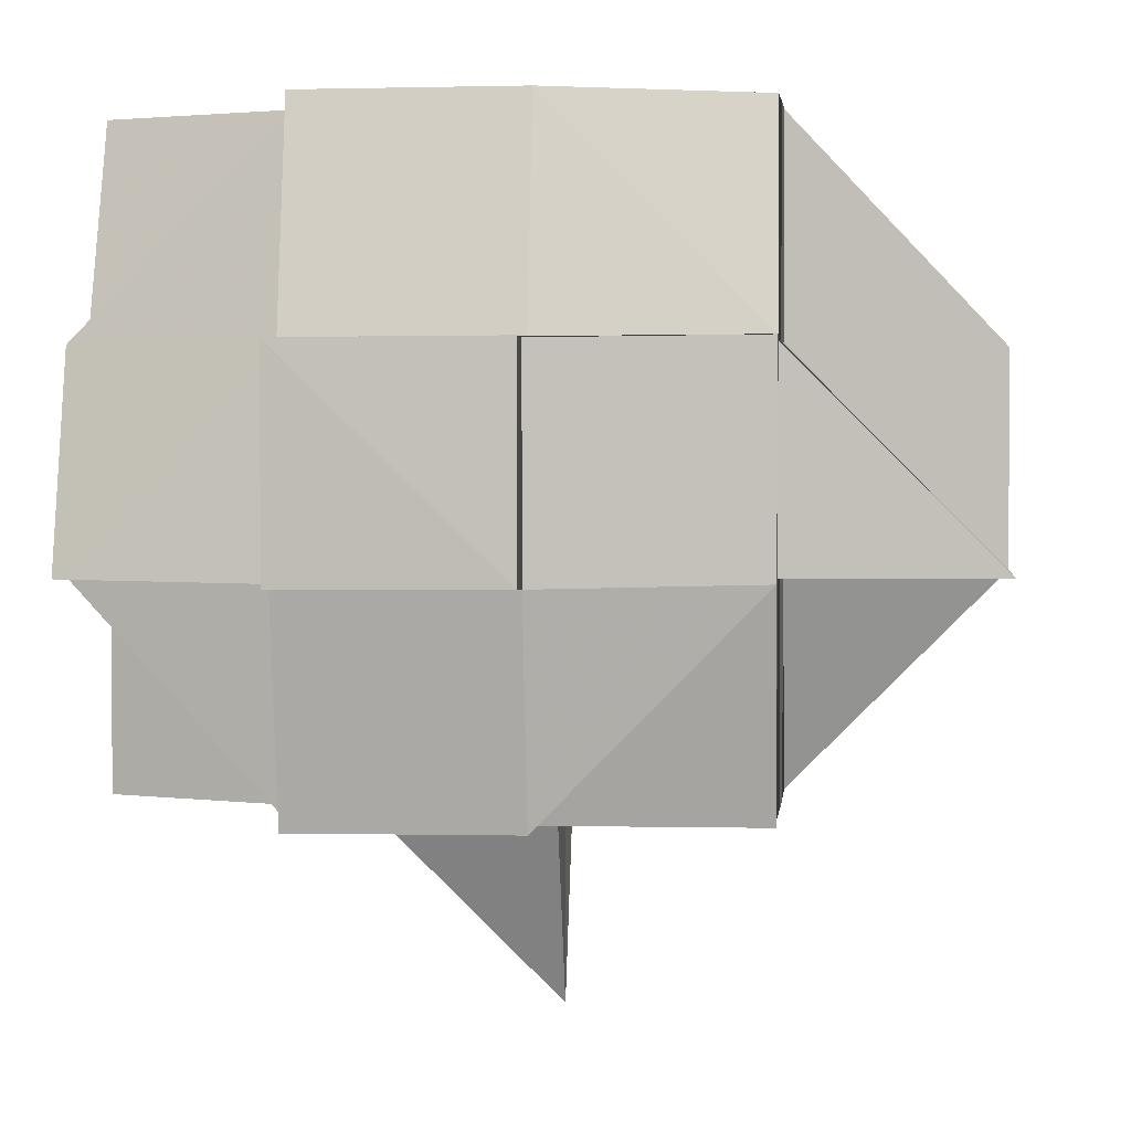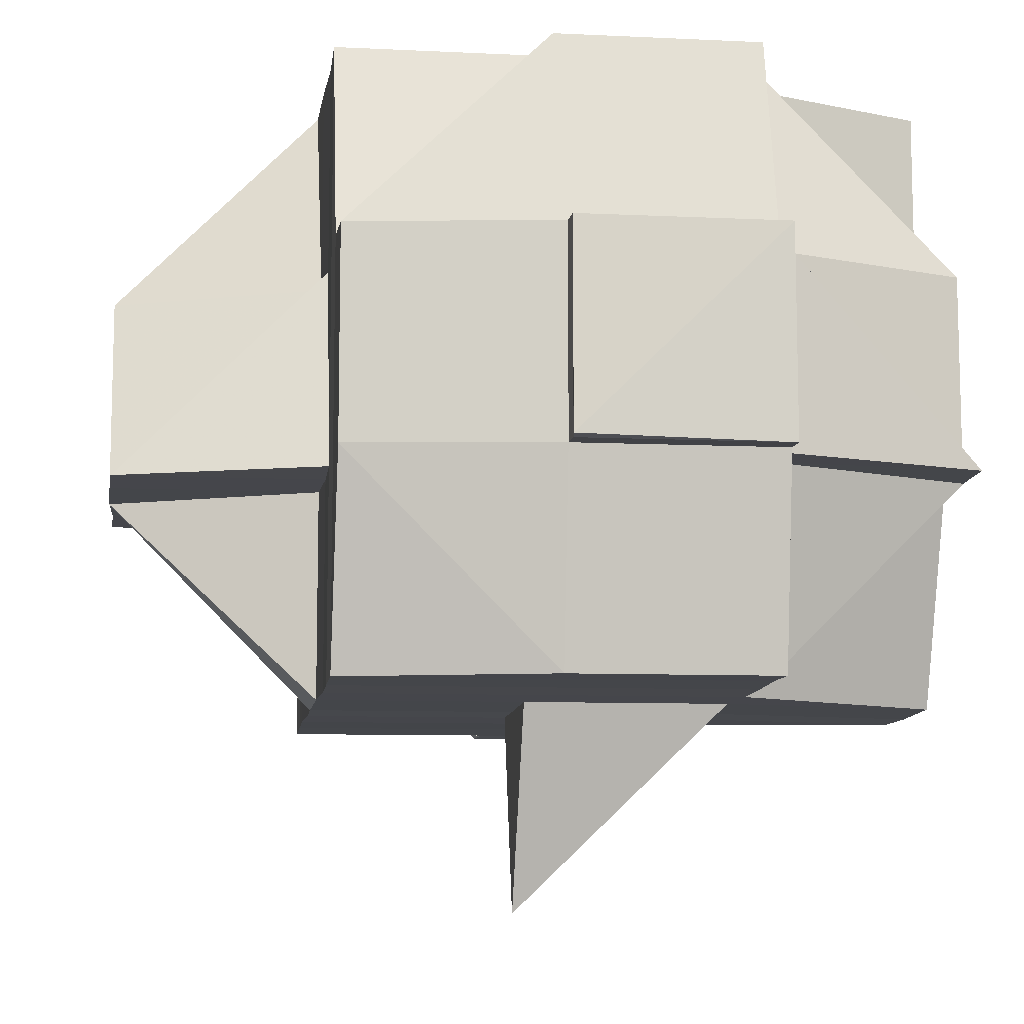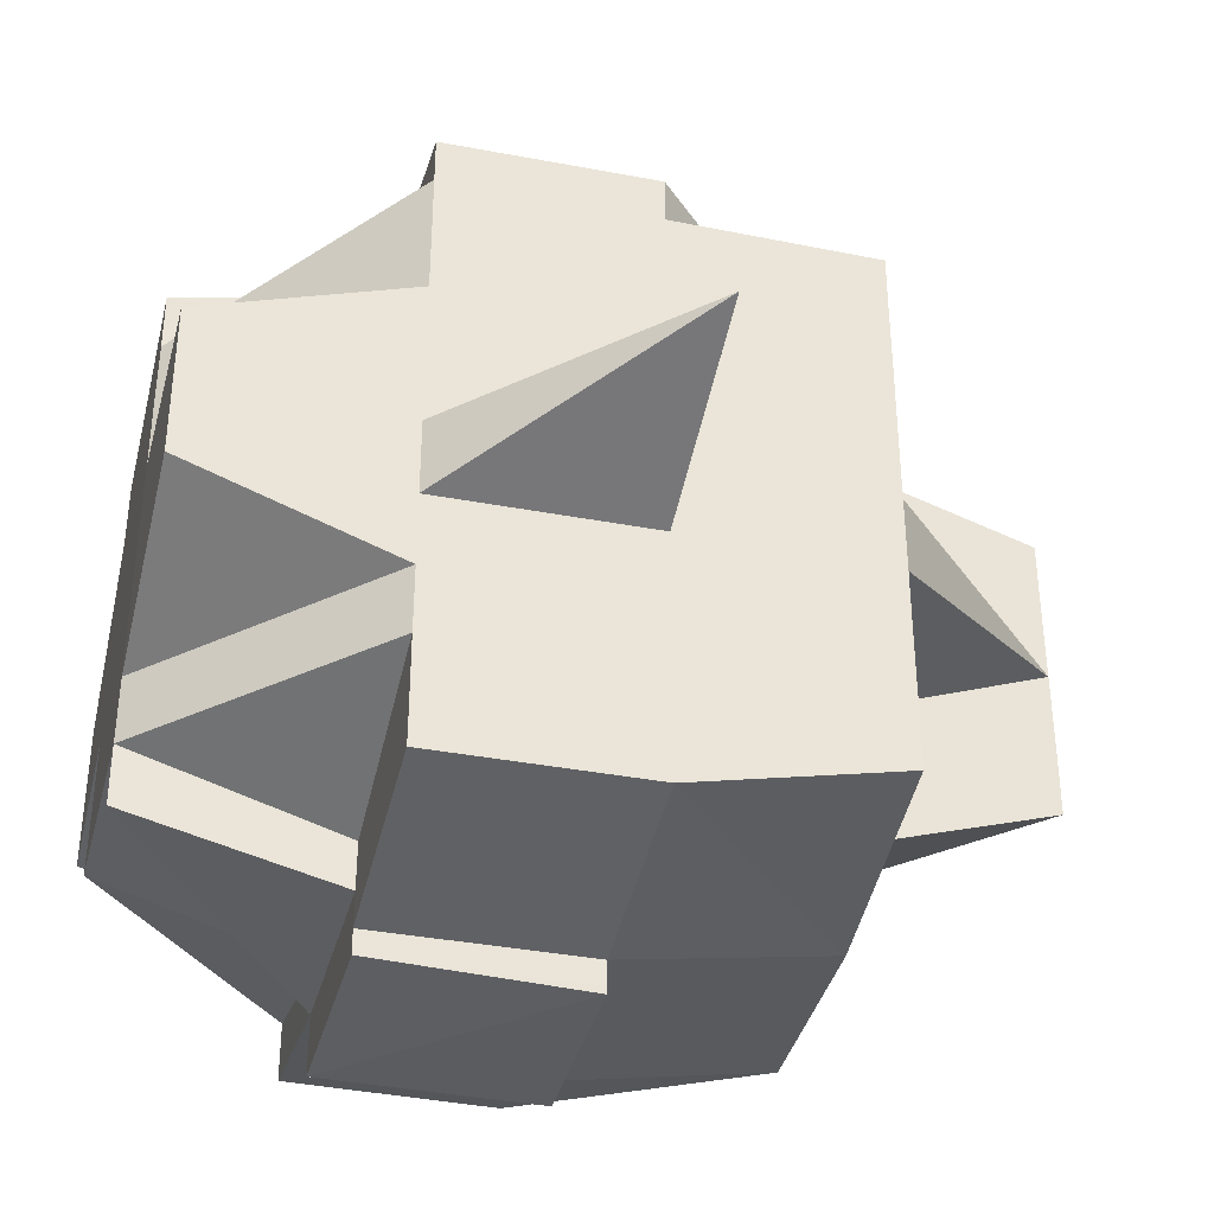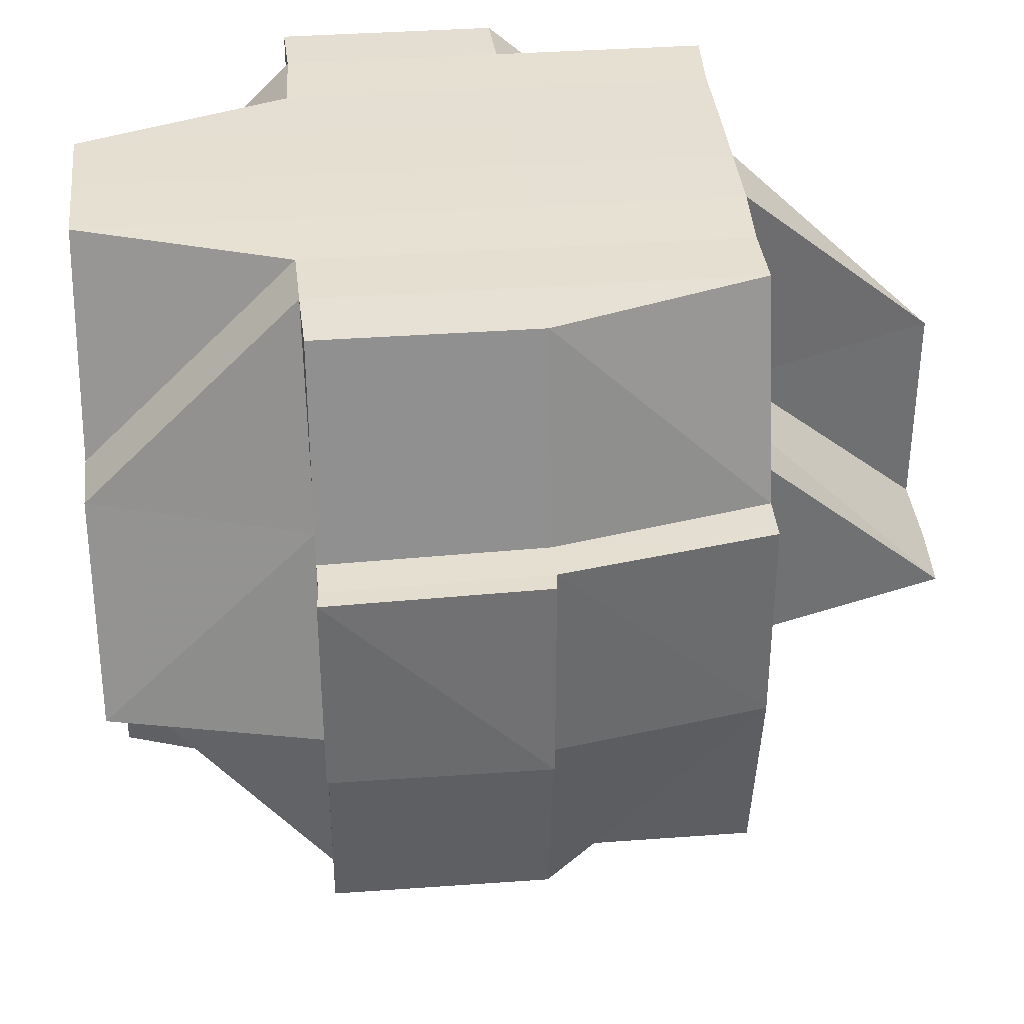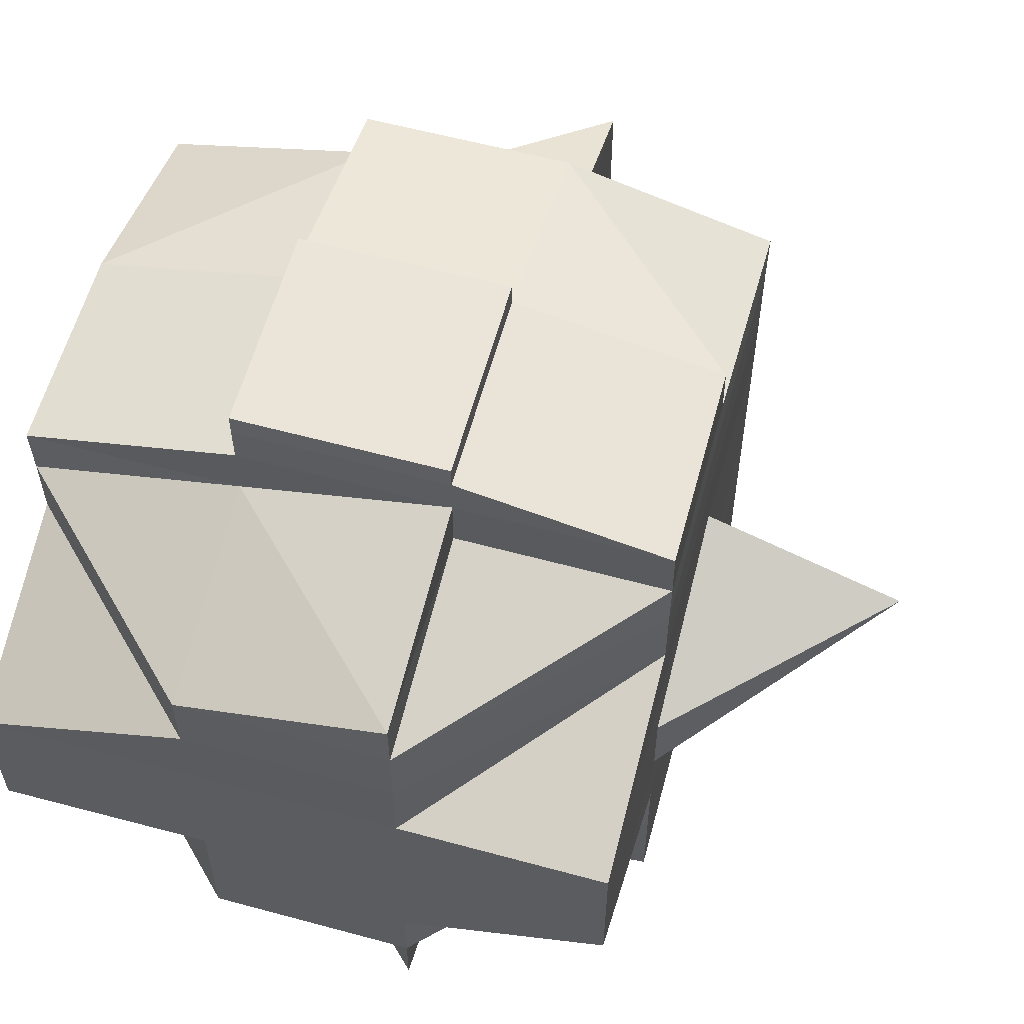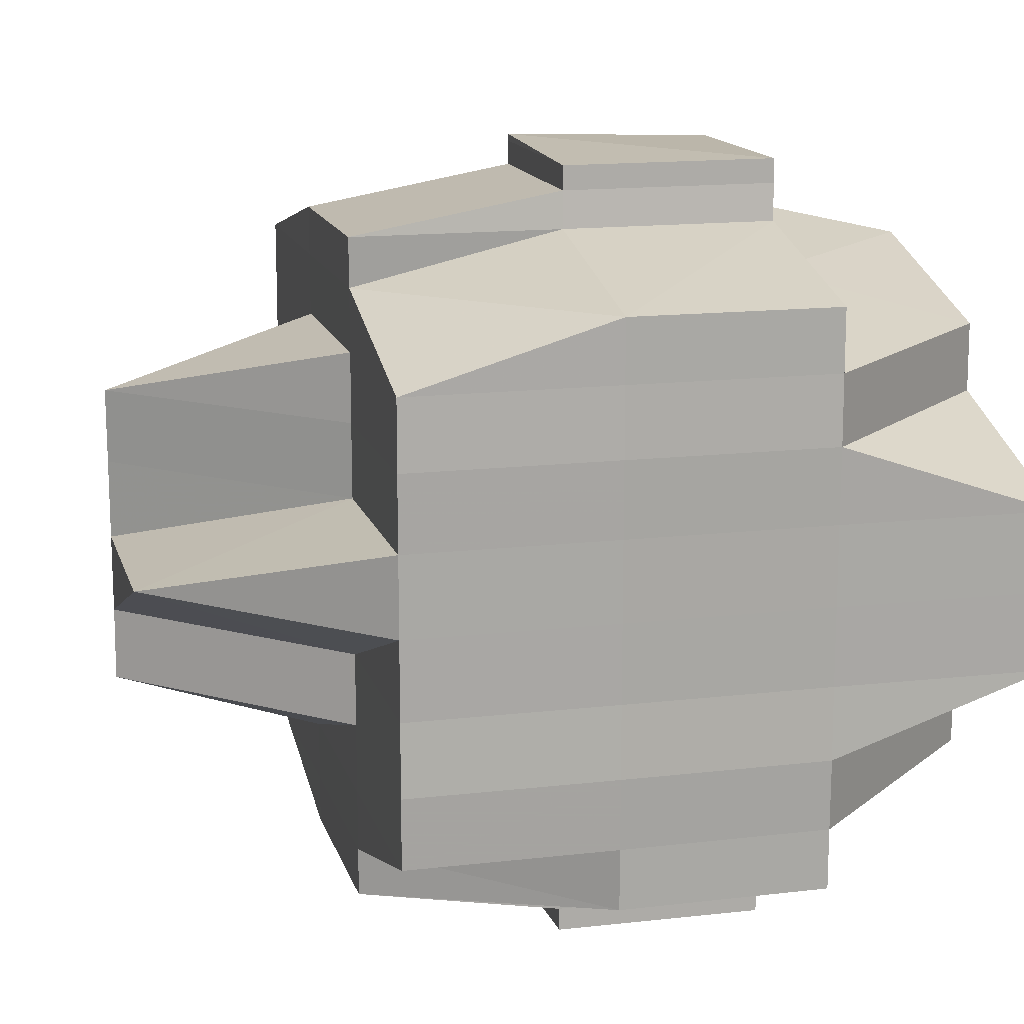
<metadata>
{"format":"obj","ext":"obj","renderer":"f3d","projection":"perspective","resolution":1024,"background":"white","views":[{"elev":2.8,"azim":5.8,"up":"+Y"},{"elev":-10.1,"azim":172.3,"up":"+Y"},{"elev":-37.6,"azim":-14.2,"up":"+Z"},{"elev":37.5,"azim":-5.5,"up":"+Y"},{"elev":58.6,"azim":-74.6,"up":"+Z"},{"elev":14.6,"azim":165.9,"up":"+Z"}]}
</metadata>
<code>
o 3838
v 2157 1896 13.84
v 2157 1896 13.84
v 2157 1896 13.84
v 2157 1896 13.84
v 2157 1896 13.84
v 2157 1896 13.84
v 2157 1896 13.84
v 2157 1896 13.84
v 2157 1896 13.84
v 2157 1896 13.84
v 2157 1896 13.84
v 2157 1896 13.84
v 2157 1896 13.84
v 2157 1896 13.84
v 2157 1896 13.84
v 2157 1896 13.84
v 2157 1896 13.84
v 2157 1896 13.84
v 2157 1896 13.84
v 2157 1896 13.84
v 2157 1896 13.84
v 2157 1896 13.84
v 2157 1896 13.84
v 2157 1896 13.84
v 2157 1896 13.84
v 2157 1896 13.84
v 2157 1896 13.84
v 2157 1896 13.84
v 2157 1896 13.84
v 2157 1896 13.84
v 2157 1896 13.84
v 2157 1896 13.84
v 2157 1896 13.84
v 2157 1896 13.84
v 2157 1896 13.84
v 2157 1896 13.84
v 2157 1896 13.84
v 2157 1896 13.83
v 2157 1896 13.84
v 2157 1896 13.83
v 2157 1896 13.84
v 2157 1896 13.84
v 2157 1896 13.83
v 2157 1896 13.83
v 2157 1896 13.83
v 2157 1896 13.83
v 2157 1896 13.83
v 2157 1896 13.84
v 2157 1896 13.84
v 2157 1896 13.83
v 2157 1896 13.84
v 2157 1896 13.83
v 2157 1896 13.83
v 2157 1896 13.83
v 2157 1896 13.83
v 2157 1896 13.84
v 2157 1896 13.84
v 2157 1896 13.84
v 2157 1896 13.84
v 2157 1896 13.84
v 2157 1896 13.84
v 2157 1896 13.84
v 2157 1896 13.84
v 2157 1896 13.84
v 2157 1896 13.84
v 2157 1896 13.84
v 2157 1896 13.84
v 2157 1896 13.84
v 2157 1896 13.84
v 2157 1896 13.84
v 2157 1896 13.84
v 2157 1896 13.84
v 2157 1896 13.84
v 2157 1896 13.84
v 2157 1896 13.84
v 2157 1896 13.84
v 2157 1896 13.84
v 2157 1896 13.84
v 2157 1896 13.84
v 2157 1896 13.84
v 2157 1896 13.84
v 2157 1896 13.84
v 2157 1896 13.83
v 2157 1896 13.83
v 2157 1896 13.83
v 2157 1896 13.83
v 2157 1896 13.84
v 2157 1896 13.84
v 2157 1896 13.83
v 2157 1896 13.84
v 2157 1896 13.84
v 2157 1896 13.83
v 2157 1896 13.83
v 2157 1896 13.83
v 2157 1896 13.83
v 2157 1896 13.83
v 2157 1896 13.83
v 2157 1896 13.83
v 2157 1896 13.84
v 2157 1896 13.83
v 2157 1896 13.83
v 2157 1896 13.83
v 2157 1896 13.83
v 2157 1896 13.83
v 2157 1896 13.83
v 2157 1896 13.82
v 2157 1896 13.83
v 2157 1896 13.83
v 2157 1896 13.83
v 2157 1896 13.83
v 2157 1896 13.82
v 2157 1896 13.83
v 2157 1896 13.83
v 2157 1896 13.83
v 2157 1896 13.82
v 2157 1896 13.82
v 2157 1896 13.83
v 2157 1896 13.82
v 2157 1896 13.82
v 2157 1896 13.82
v 2157 1896 13.82
v 2157 1896 13.82
v 2157 1896 13.82
v 2157 1896 13.82
v 2157 1896 13.83
v 2157 1896 13.82
v 2157 1896 13.83
v 2157 1896 13.83
v 2157 1896 13.83
v 2157 1896 13.83
v 2157 1896 13.84
v 2157 1896 13.82
v 2157 1896 13.82
v 2157 1896 13.81
v 2157 1896 13.81
v 2157 1896 13.81
v 2157 1896 13.82
v 2157 1896 13.82
v 2157 1896 13.81
v 2157 1896 13.81
v 2157 1896 13.81
v 2157 1896 13.81
v 2157 1896 13.81
v 2157 1896 13.81
v 2157 1896 13.81
v 2157 1896 13.81
v 2157 1896 13.81
v 2157 1896 13.81
v 2157 1896 13.81
v 2157 1896 13.81
v 2157 1896 13.81
v 2157 1896 13.81
v 2157 1896 13.81
v 2157 1896 13.81
v 2157 1896 13.81
v 2157 1896 13.81
v 2157 1896 13.81
v 2157 1896 13.81
v 2157 1896 13.81
v 2157 1896 13.81
v 2157 1896 13.81
v 2157 1896 13.81
v 2157 1896 13.81
v 2157 1896 13.81
v 2157 1896 13.81
v 2157 1896 13.81
v 2157 1896 13.81
v 2157 1896 13.81
v 2157 1896 13.81
v 2157 1896 13.81
v 2157 1896 13.81
v 2157 1896 13.81
v 2157 1896 13.81
v 2157 1896 13.81
v 2157 1896 13.81
v 2157 1896 13.81
v 2157 1896 13.81
v 2157 1896 13.81
v 2157 1896 13.81
v 2157 1896 13.81
v 2157 1896 13.81
v 2157 1896 13.81
v 2157 1896 13.81
v 2157 1896 13.81
v 2157 1896 13.81
v 2157 1896 13.81
v 2157 1896 13.81
v 2157 1896 13.81
v 2157 1896 13.81
v 2157 1896 13.81
v 2157 1896 13.81
v 2157 1896 13.81
v 2157 1896 13.81
v 2157 1896 13.81
v 2157 1896 13.81
v 2157 1896 13.81
v 2157 1896 13.81
v 2157 1896 13.81
v 2157 1896 13.81
v 2157 1896 13.81
v 2157 1896 13.81
v 2157 1896 13.81
v 2157 1896 13.81
v 2157 1896 13.81
v 2157 1896 13.81
v 2157 1896 13.81
v 2157 1896 13.81
v 2157 1896 13.81
v 2157 1896 13.81
v 2157 1896 13.81
v 2157 1896 13.81
v 2157 1896 13.81
v 2157 1896 13.82
v 2157 1896 13.82
v 2157 1896 13.82
v 2157 1896 13.82
v 2157 1896 13.81
v 2157 1896 13.82
v 2157 1896 13.82
v 2157 1896 13.82
v 2157 1896 13.82
v 2157 1896 13.82
v 2157 1896 13.83
v 2157 1896 13.83
v 2157 1896 13.83
v 2157 1896 13.83
v 2157 1896 13.82
v 2157 1896 13.83
v 2157 1896 13.83
v 2157 1896 13.83
v 2157 1896 13.83
v 2157 1896 13.83
v 2157 1896 13.83
v 2157 1896 13.83
v 2157 1896 13.83
v 2157 1896 13.83
v 2157 1896 13.84
v 2157 1896 13.84
v 2157 1896 13.84
v 2157 1896 13.84
v 2157 1896 13.84
v 2157 1896 13.84
v 2157 1896 13.84
v 2157 1896 13.84
v 2157 1896 13.84
v 2157 1896 13.84
v 2157 1896 13.83
v 2157 1896 13.83
v 2157 1896 13.83
v 2157 1896 13.83
v 2157 1896 13.83
v 2157 1896 13.83
v 2157 1896 13.83
v 2157 1896 13.83
v 2157 1896 13.83
v 2157 1896 13.83
v 2157 1896 13.83
v 2157 1896 13.82
v 2157 1896 13.83
v 2157 1896 13.83
v 2157 1896 13.82
v 2157 1896 13.82
v 2157 1896 13.82
v 2157 1896 13.82
v 2157 1896 13.82
v 2157 1896 13.82
v 2157 1896 13.82
v 2157 1896 13.81
v 2157 1896 13.82
v 2157 1896 13.82
v 2157 1896 13.81
v 2157 1896 13.82
v 2157 1896 13.82
v 2157 1896 13.82
v 2157 1896 13.83
v 2157 1896 13.81
v 2157 1896 13.81
v 2157 1896 13.81
v 2157 1896 13.81
v 2157 1896 13.82
v 2157 1896 13.82
v 2157 1896 13.82
v 2157 1896 13.82
v 2157 1896 13.82
v 2157 1896 13.82
v 2157 1896 13.82
v 2157 1896 13.83
v 2157 1896 13.82
v 2157 1896 13.81
v 2157 1896 13.82
v 2157 1896 13.82
v 2157 1896 13.83
v 2157 1896 13.83
v 2157 1896 13.83
v 2157 1896 13.83
v 2157 1896 13.84
v 2157 1896 13.83
v 2157 1896 13.84
v 2157 1896 13.84
v 2157 1896 13.84
v 2157 1896 13.84
v 2157 1896 13.84
v 2157 1896 13.84
v 2157 1896 13.84
v 2157 1896 13.84
v 2157 1896 13.84
v 2157 1896 13.84
v 2157 1896 13.84
v 2157 1896 13.84
v 2157 1896 13.84
v 2157 1896 13.83
v 2157 1896 13.83
v 2157 1896 13.83
v 2157 1896 13.83
v 2157 1896 13.82
v 2157 1896 13.81
v 2157 1896 13.81
v 2157 1896 13.81
v 2157 1896 13.81
v 2157 1896 13.81
v 2157 1896 13.81
v 2157 1896 13.81
v 2157 1896 13.81
v 2157 1896 13.81
v 2157 1896 13.81
v 2157 1896 13.81
f 1 2 3
f 4 5 3
f 6 7 4
f 8 9 5
f 7 10 8
f 11 12 8
f 12 13 14
f 12 14 15
f 11 16 12
f 17 15 18
f 19 17 20
f 20 21 22
f 23 24 19
f 25 24 17
f 24 26 21
f 27 28 24
f 24 29 11
f 29 30 26
f 31 29 24
f 32 33 30
f 29 32 34
f 31 35 29
f 35 32 29
f 36 35 31
f 37 38 32
f 39 36 31
f 36 40 35
f 41 39 31
f 42 43 36
f 43 44 40
f 45 40 36
f 46 47 45
f 48 39 41
f 49 50 39
f 51 49 41
f 50 52 53
f 52 54 55
f 56 41 57
f 41 58 59
f 60 41 61
f 60 59 62
f 63 62 2
f 63 60 25
f 64 60 63
f 65 64 63
f 64 66 67
f 68 69 63
f 69 70 64
f 71 68 72
f 73 74 64
f 75 73 76
f 77 78 73
f 73 79 74
f 80 79 73
f 79 81 74
f 74 81 82
f 80 83 79
f 79 84 81
f 83 84 79
f 85 83 80
f 84 86 81
f 81 86 48
f 81 87 88
f 86 89 87
f 90 88 91
f 84 92 86
f 93 94 89
f 95 96 94
f 92 93 86
f 86 93 97
f 97 98 99
f 100 101 98
f 102 103 100
f 104 92 105
f 103 106 107
f 108 109 92
f 92 110 93
f 109 111 110
f 112 110 92
f 110 113 114
f 115 116 113
f 110 115 117
f 118 115 110
f 118 119 115
f 115 119 120
f 121 119 118
f 122 121 118
f 119 123 120
f 120 123 124
f 120 124 107
f 107 124 125
f 107 125 55
f 124 126 127
f 55 127 128
f 55 128 129
f 130 129 131
f 132 133 126
f 134 135 133
f 123 136 132
f 123 137 138
f 136 139 137
f 140 136 123
f 119 140 123
f 136 141 134
f 141 142 139
f 143 141 136
f 144 145 143
f 146 147 136
f 147 148 141
f 148 149 150
f 151 150 141
f 141 150 152
f 150 153 152
f 150 154 153
f 155 154 150
f 153 154 156
f 154 157 158
f 153 156 159
f 159 158 160
f 152 153 161
f 161 153 159
f 152 161 162
f 163 164 157
f 165 163 166
f 167 168 164
f 169 168 170
f 171 167 172
f 155 170 173
f 174 175 155
f 175 176 177
f 178 174 179
f 180 155 179
f 179 177 181
f 179 181 182
f 183 184 180
f 184 185 186
f 187 182 188
f 189 187 190
f 172 186 191
f 192 172 193
f 194 183 192
f 192 191 195
f 196 192 197
f 198 195 199
f 198 192 200
f 201 191 202
f 201 202 203
f 204 201 205
f 206 178 201
f 159 198 207
f 207 198 208
f 209 210 207
f 208 201 211
f 211 201 212
f 212 187 140
f 212 140 119
f 121 212 119
f 211 212 121
f 213 211 121
f 208 211 213
f 213 121 122
f 214 208 213
f 207 208 214
f 215 213 122
f 214 213 215
f 216 207 214
f 217 207 216
f 218 209 216
f 216 214 219
f 220 221 215
f 122 222 223
f 215 122 224
f 224 122 112
f 224 223 225
f 226 215 224
f 227 215 226
f 228 220 226
f 226 224 229
f 229 225 230
f 229 224 231
f 232 226 229
f 233 228 232
f 234 226 232
f 232 229 83
f 83 229 84
f 85 232 83
f 235 232 85
f 236 235 85
f 237 85 80
f 236 85 237
f 237 238 239
f 16 239 240
f 16 237 241
f 242 16 243
f 244 237 16
f 244 236 237
f 245 246 16
f 247 236 244
f 32 247 244
f 248 247 32
f 38 249 247
f 247 250 236
f 251 250 247
f 250 252 236
f 252 235 236
f 251 253 250
f 252 254 235
f 250 255 252
f 253 255 250
f 255 254 252
f 256 253 251
f 257 258 255
f 254 259 260
f 258 218 261
f 255 261 254
f 262 261 255
f 261 219 254
f 254 219 234
f 219 263 259
f 219 264 263
f 261 216 219
f 265 216 261
f 266 267 262
f 267 268 265
f 269 267 266
f 270 271 267
f 272 270 266
f 267 273 274
f 266 274 275
f 268 276 273
f 268 277 276
f 162 268 267
f 162 161 268
f 161 159 268
f 278 279 162
f 280 278 281
f 282 280 283
f 281 284 285
f 286 285 287
f 288 289 284
f 290 288 291
f 291 266 256
f 256 266 253
f 292 272 256
f 44 292 293
f 125 256 293
f 293 256 251
f 293 294 295
f 40 295 296
f 40 293 248
f 297 293 40
f 298 299 300
f 299 301 302
f 303 304 305
f 306 307 308
f 309 310 307
f 311 312 313
f 314 315 312
f 316 317 318
f 319 320 321
f 322 323 324
f 324 325 326

</code>
